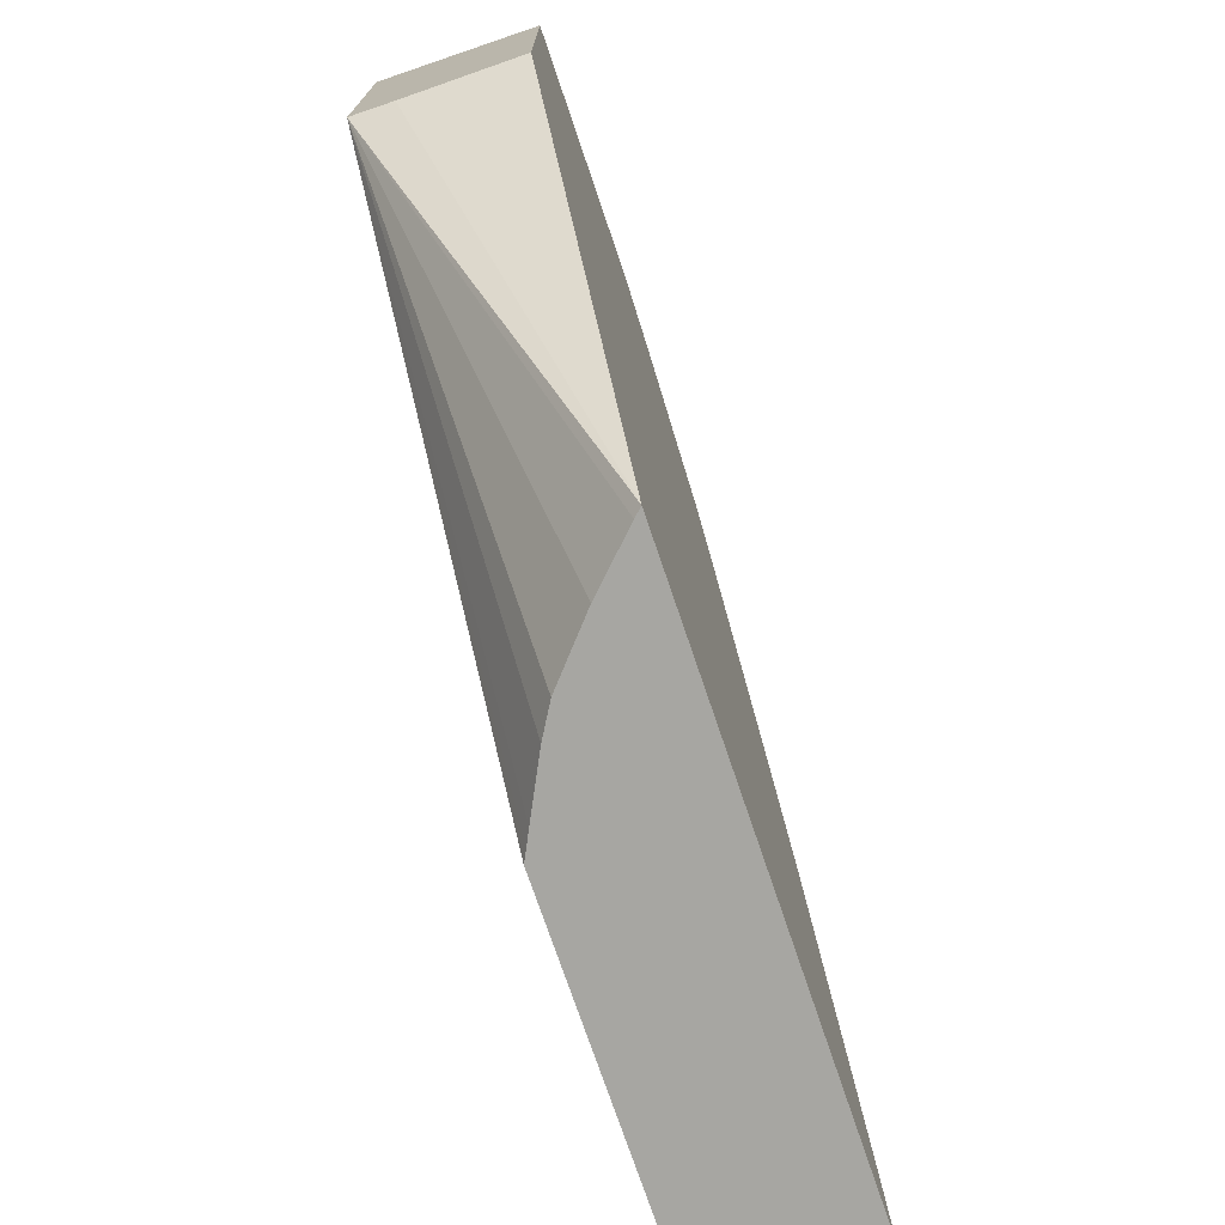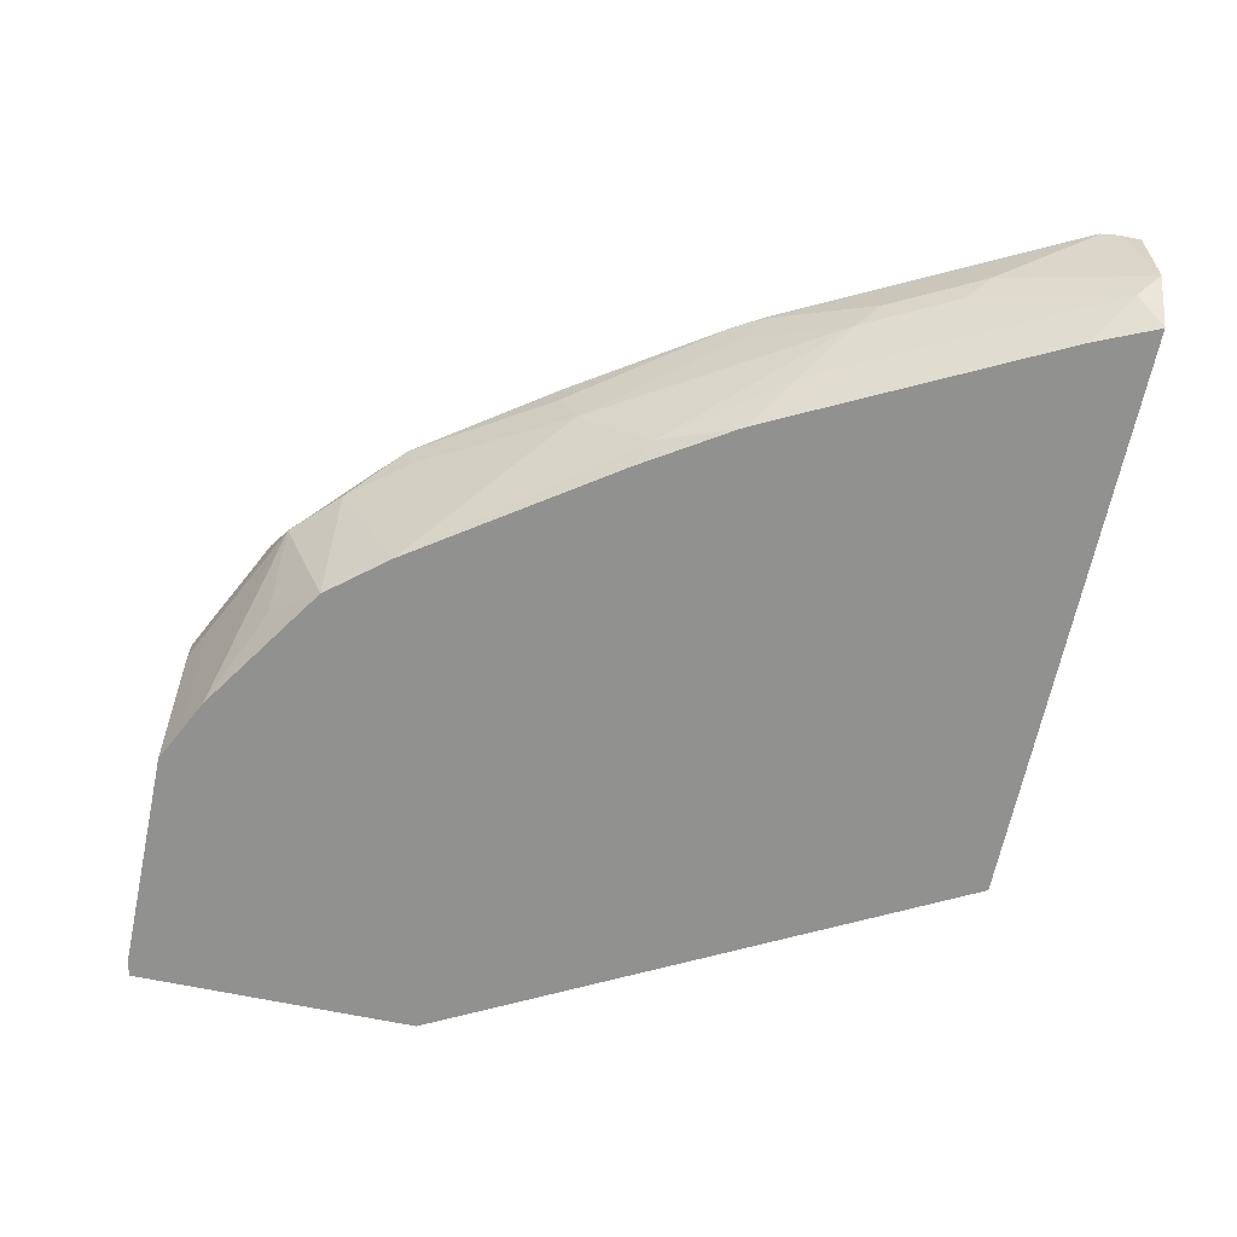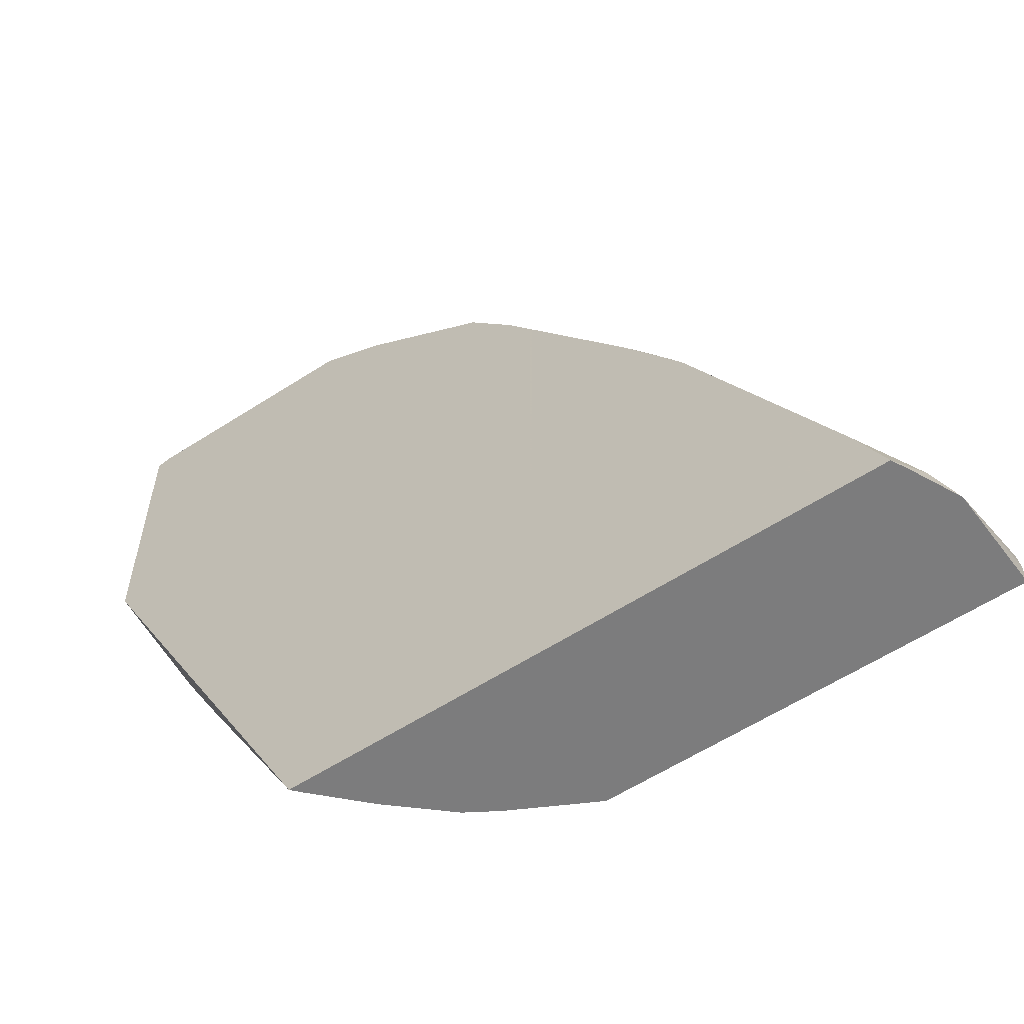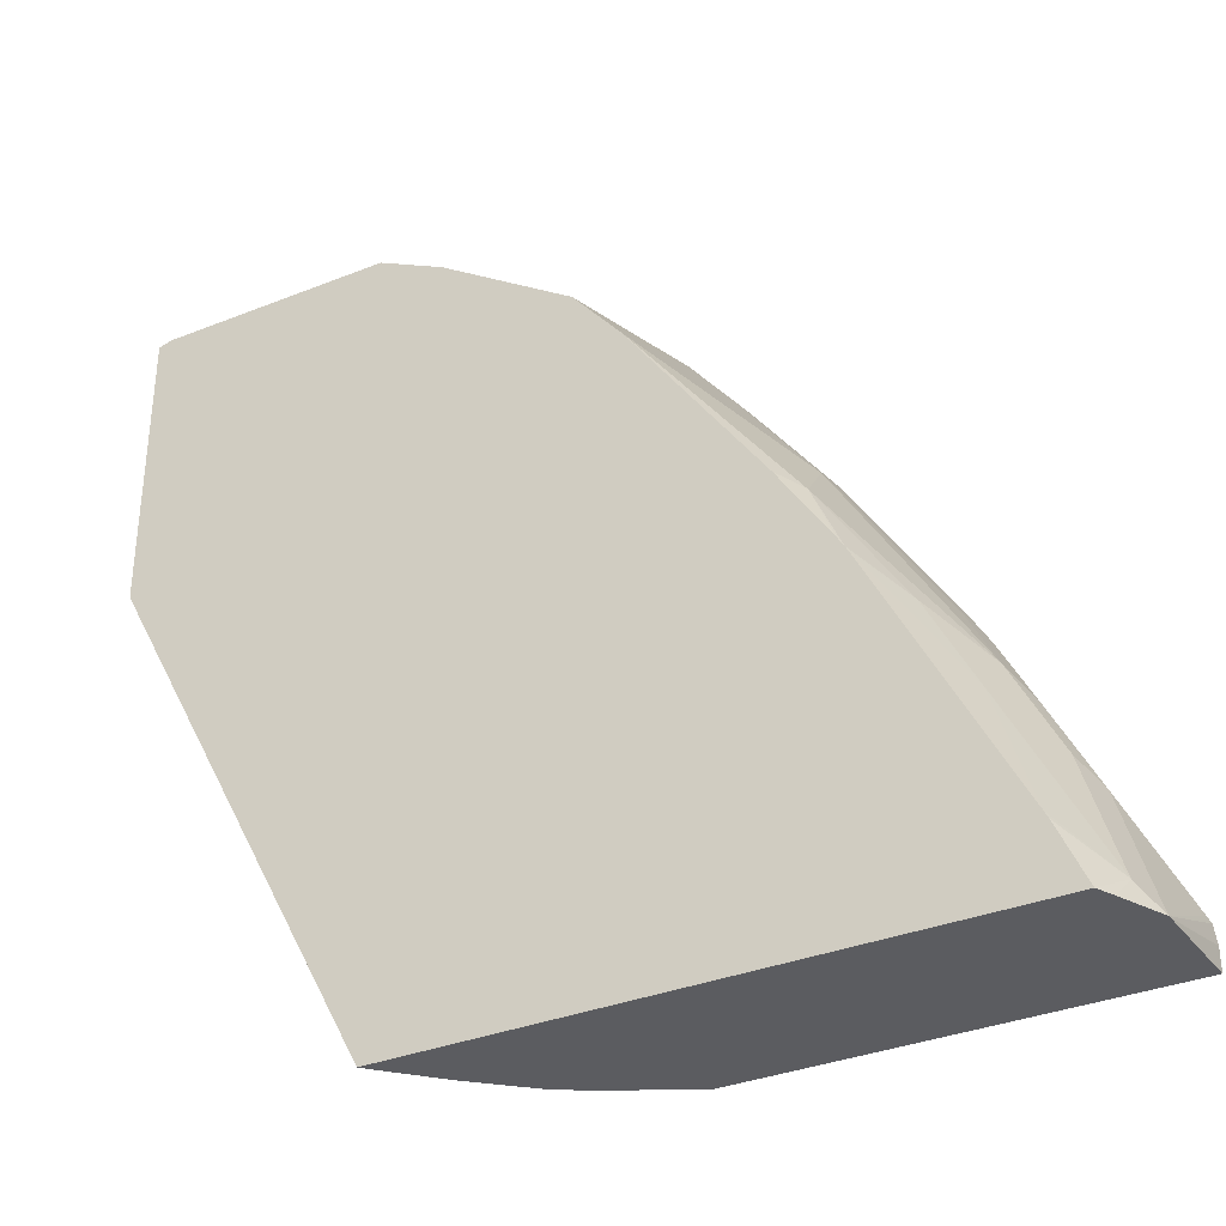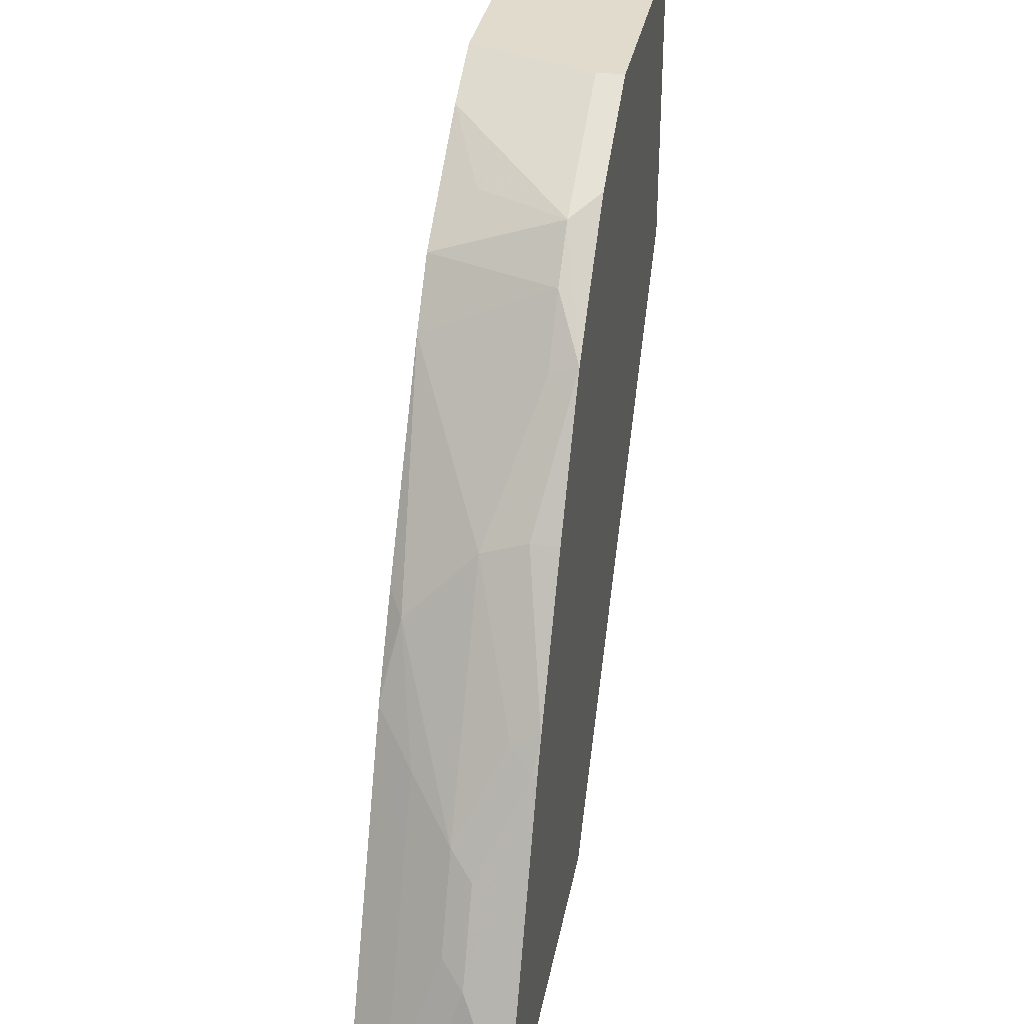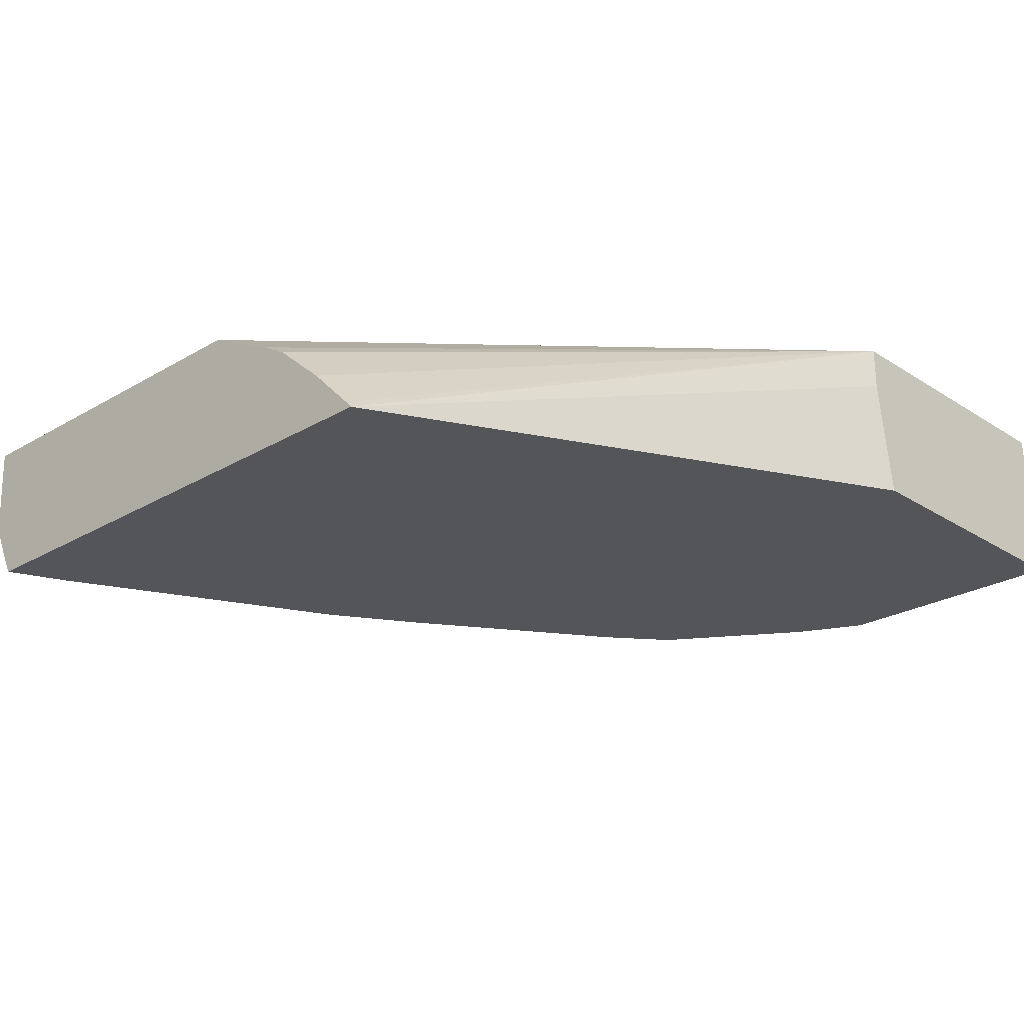
<metadata>
{"format":"obj","ext":"obj","renderer":"f3d","projection":"perspective","resolution":1024,"background":"white","views":[{"elev":-74.0,"azim":-71.3,"up":"+Z"},{"elev":-65.9,"azim":78.1,"up":"+Y"},{"elev":-58.8,"azim":33.7,"up":"+Z"},{"elev":-34.7,"azim":28.1,"up":"+Z"},{"elev":33.8,"azim":100.7,"up":"+Z"},{"elev":-24.8,"azim":-136.2,"up":"+Y"}]}
</metadata>
<code>
v 0.1527 -0.05856 0.4403
v 0.1527 -0.05856 0.4486
v 0.1507 -0.09363 0.4403
v 0.003638 -0.05856 0.4403
v 0.1518 -0.05856 0.4553
v 0.1506 -0.09529 0.4403
v -0.0003092 -0.06052 0.4403
v -0.1778 -0.05856 0.627
v 0.1506 -0.05856 0.4578
v 0.1509 -0.06038 0.4572
v 0.1445 -0.1035 0.4486
v 0.1424 -0.1117 0.4403
v 0.1337 -0.07764 0.4917
v -0.005777 -0.06326 0.4403
v -0.03722 -0.08013 0.4403
v -0.05747 -0.09775 0.4403
v -0.07475 -0.115 0.4403
v -0.0775 -0.1179 0.4403
v -0.1778 -0.07428 0.627
v -0.1778 -0.05856 0.7392
v -0.02629 -0.07363 0.4403
v 0.1242 -0.05856 0.5106
v 0.1279 -0.1179 0.4658
v 0.1293 -0.1179 0.463
v 0.1391 -0.1179 0.4403
v 0.1272 -0.08626 0.5003
v 0.11 -0.08626 0.5348
v 0.11 -0.1035 0.5176
v 0.1265 -0.06901 0.506
v 0.09888 -0.05856 0.5613
v 0.115 -0.06901 0.5291
v 0.1164 -0.07764 0.5262
v -0.1778 -0.1179 0.6331
v -0.1778 -0.1081 0.7405
v -0.1725 -0.05856 0.7418
v 0.07759 -0.1179 0.5665
v 0.09917 -0.06038 0.5607
v 0.0927 -0.06901 0.5693
v 0.05821 -0.08626 0.621
v 0.06469 -0.1121 0.5952
v 0.0927 -0.1035 0.5521
v 0.09228 -0.05856 0.5728
v -0.1778 -0.1179 0.7405
v -0.06899 -0.05856 0.7418
v -0.1725 -0.1179 0.7418
v 0.07533 -0.1179 0.5703
v 0.0575 -0.06901 0.6268
v 0.02328 -0.05856 0.6763
v 0.0237 -0.06901 0.6728
v 0.005741 -0.06901 0.6958
v 0.006323 -0.1179 0.6737
v 0.05598 -0.1179 0.601
v 0.0575 -0.05856 0.6268
v -0.06899 -0.06901 0.7418
v -0.05747 -0.05856 0.7361
v -0.08623 -0.1179 0.7418
v 0.002247 -0.05856 0.6962
v -0.0115 -0.06901 0.713
v -0.0115 -0.1179 0.6958
v -0.05747 -0.06901 0.7361
v -0.03447 -0.05856 0.7245
v -0.07284 -0.1179 0.7351
v -0.02299 -0.05856 0.7188
v -0.02875 -0.1035 0.713
v -0.02752 -0.05856 0.7211
v -0.03447 -0.06901 0.7245
v -0.06323 -0.1179 0.7303
v -0.06136 -0.1179 0.7294
f 27 41 28
f 30 37 32
f 27 32 37
f 28 41 36
f 30 42 37
f 30 32 31
f 35 54 44
f 34 45 35
f 35 45 56
f 35 56 54
f 27 40 41
f 36 41 40
f 34 43 45
f 27 39 40
f 20 34 35
f 27 37 38
f 23 28 36
f 22 30 29
f 36 40 46
f 18 43 33
f 18 45 43
f 18 56 45
f 18 62 56
f 18 67 62
f 18 68 67
f 18 59 68
f 18 51 59
f 18 52 51
f 18 46 52
f 27 38 39
f 37 42 38
f 39 50 51
f 39 42 47
f 18 36 46
f 61 66 65
f 60 62 66
f 59 64 68
f 58 68 64
f 58 67 68
f 58 66 67
f 58 65 66
f 58 63 65
f 58 64 59
f 62 67 66
f 56 62 60
f 55 66 61
f 55 60 66
f 38 42 39
f 54 56 60
f 50 58 59
f 48 50 49
f 48 58 50
f 48 57 58
f 47 53 48
f 44 60 55
f 44 54 60
f 42 53 47
f 40 52 46
f 40 51 52
f 39 51 40
f 39 49 50
f 39 48 49
f 39 47 48
f 50 59 51
f 18 23 36
f 57 63 58
f 18 25 24
f 2 5 6
f 1 5 2
f 1 9 5
f 1 22 9
f 1 30 22
f 1 42 30
f 1 53 42
f 1 48 53
f 1 57 48
f 1 63 57
f 1 65 63
f 1 61 65
f 1 55 61
f 1 44 55
f 2 6 3
f 1 35 44
f 1 8 20
f 1 4 8
f 1 14 7
f 1 21 14
f 1 15 21
f 1 16 15
f 1 17 16
f 1 18 17
f 1 25 18
f 1 12 25
f 1 6 12
f 1 3 6
f 1 2 3
f 18 24 23
f 1 20 35
f 4 7 8
f 1 7 4
f 5 10 6
f 18 33 19
f 5 9 10
f 13 27 26
f 13 32 27
f 13 31 32
f 13 30 31
f 13 29 30
f 11 28 23
f 11 27 28
f 11 26 27
f 11 13 26
f 11 25 12
f 11 24 25
f 11 23 24
f 9 13 10
f 13 22 29
f 8 21 15
f 6 10 13
f 9 22 13
f 6 13 11
f 7 14 8
f 8 16 17
f 8 17 18
f 8 15 16
f 8 19 33
f 8 33 43
f 8 43 34
f 8 34 20
f 8 14 21
f 8 18 19
f 6 11 12

</code>
